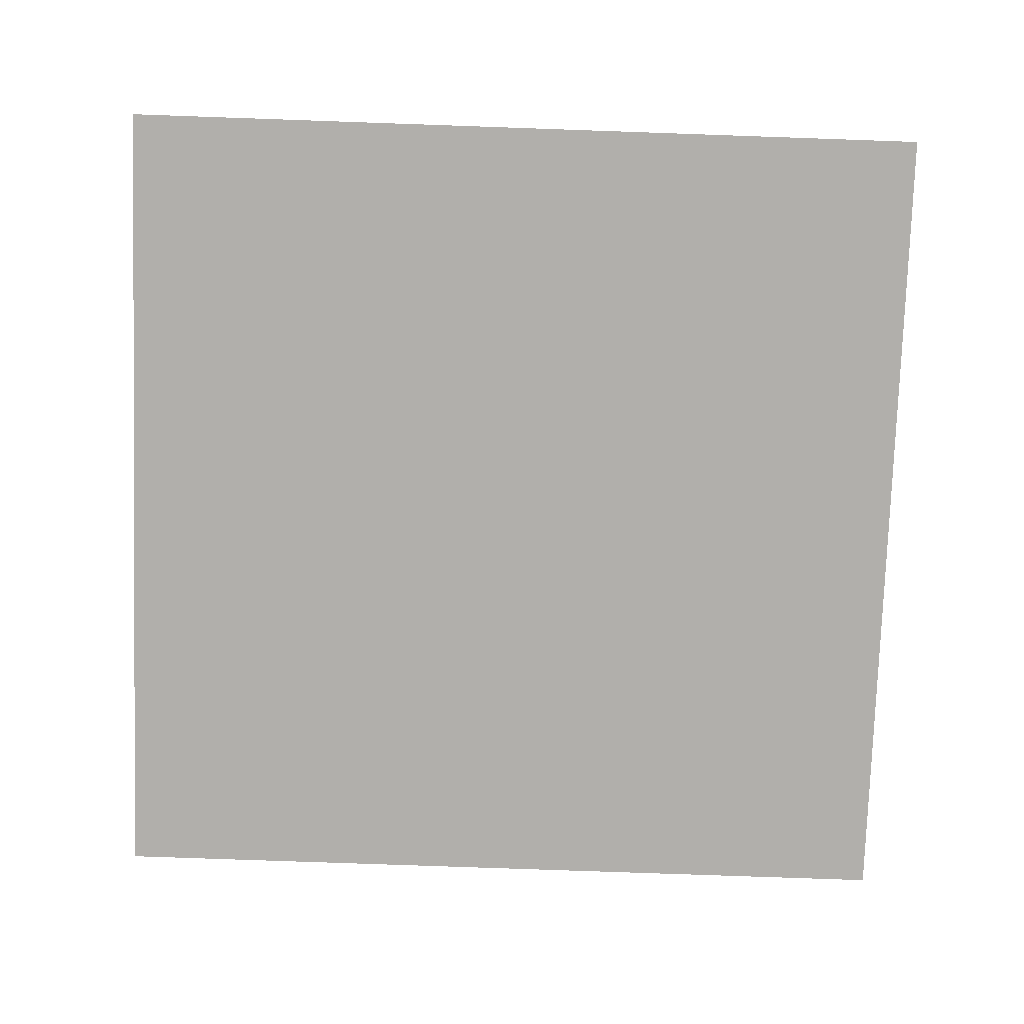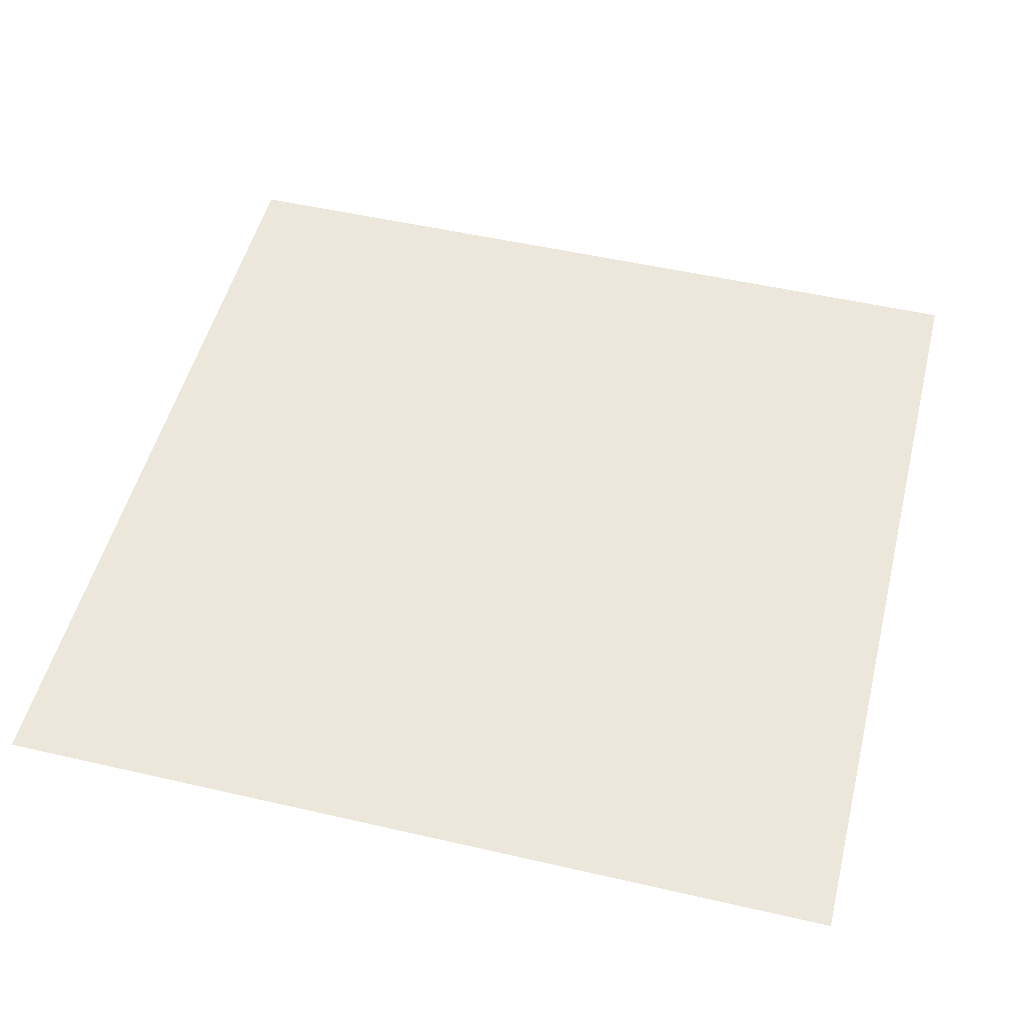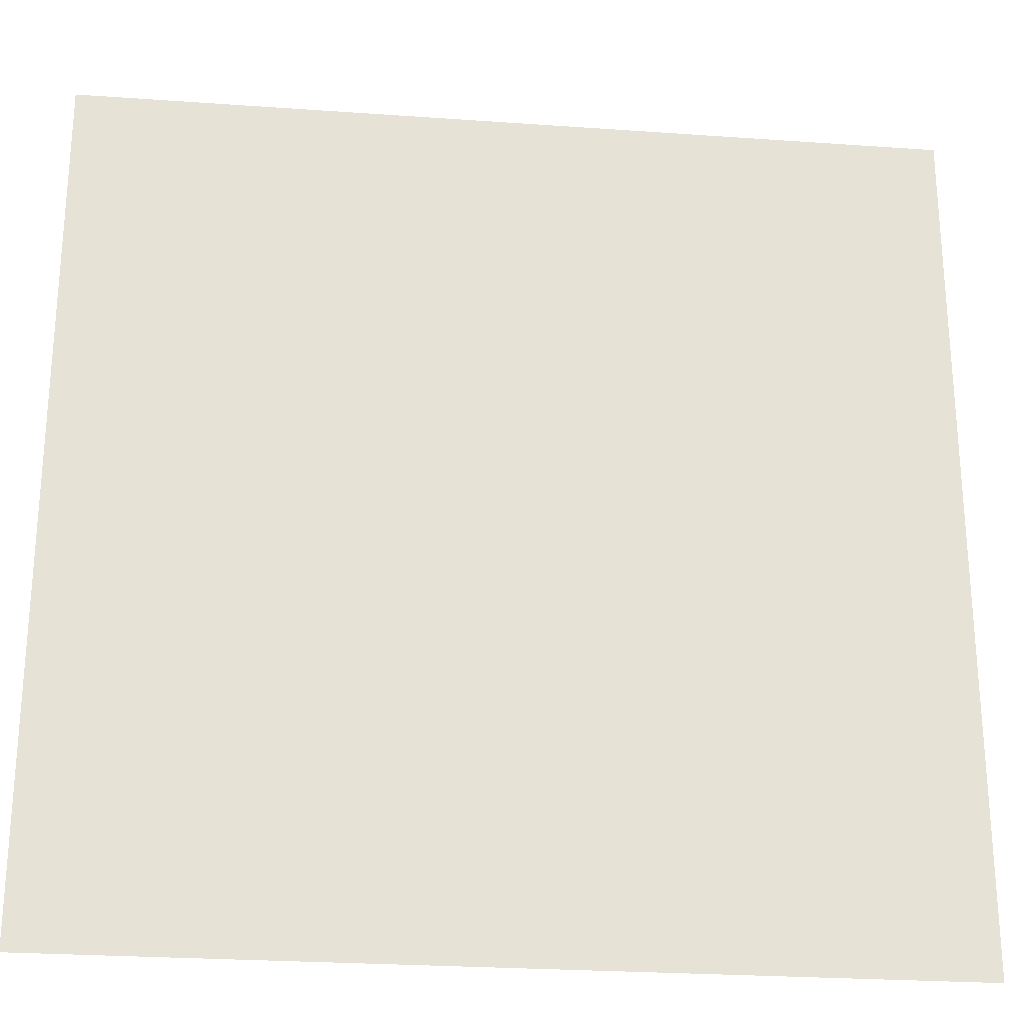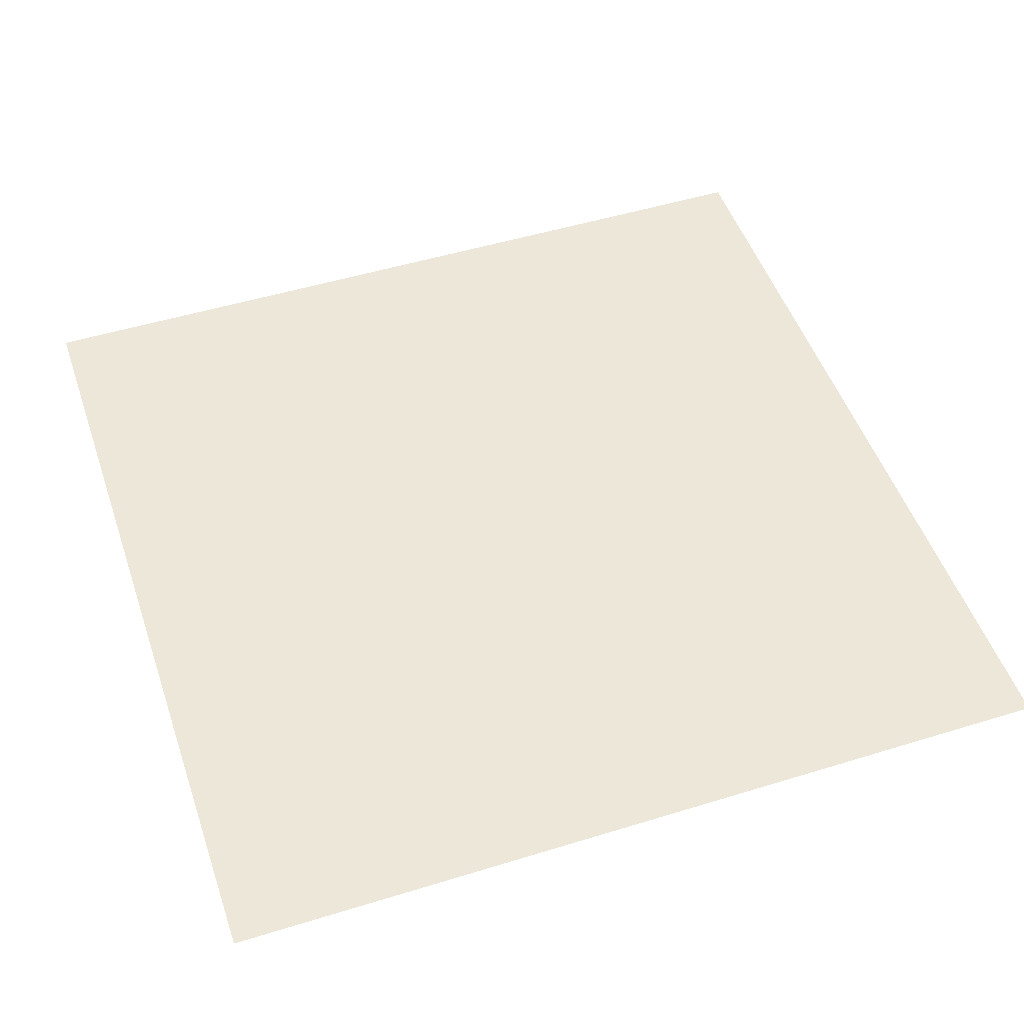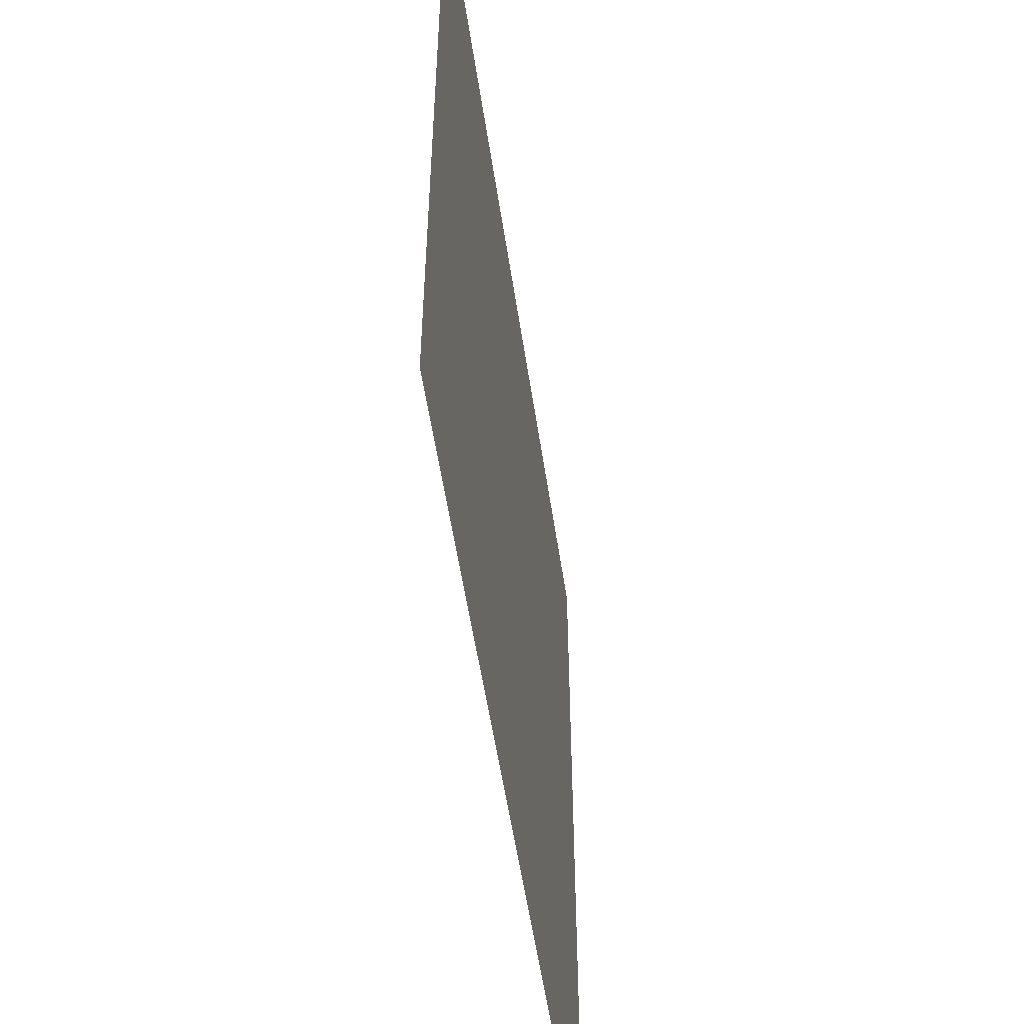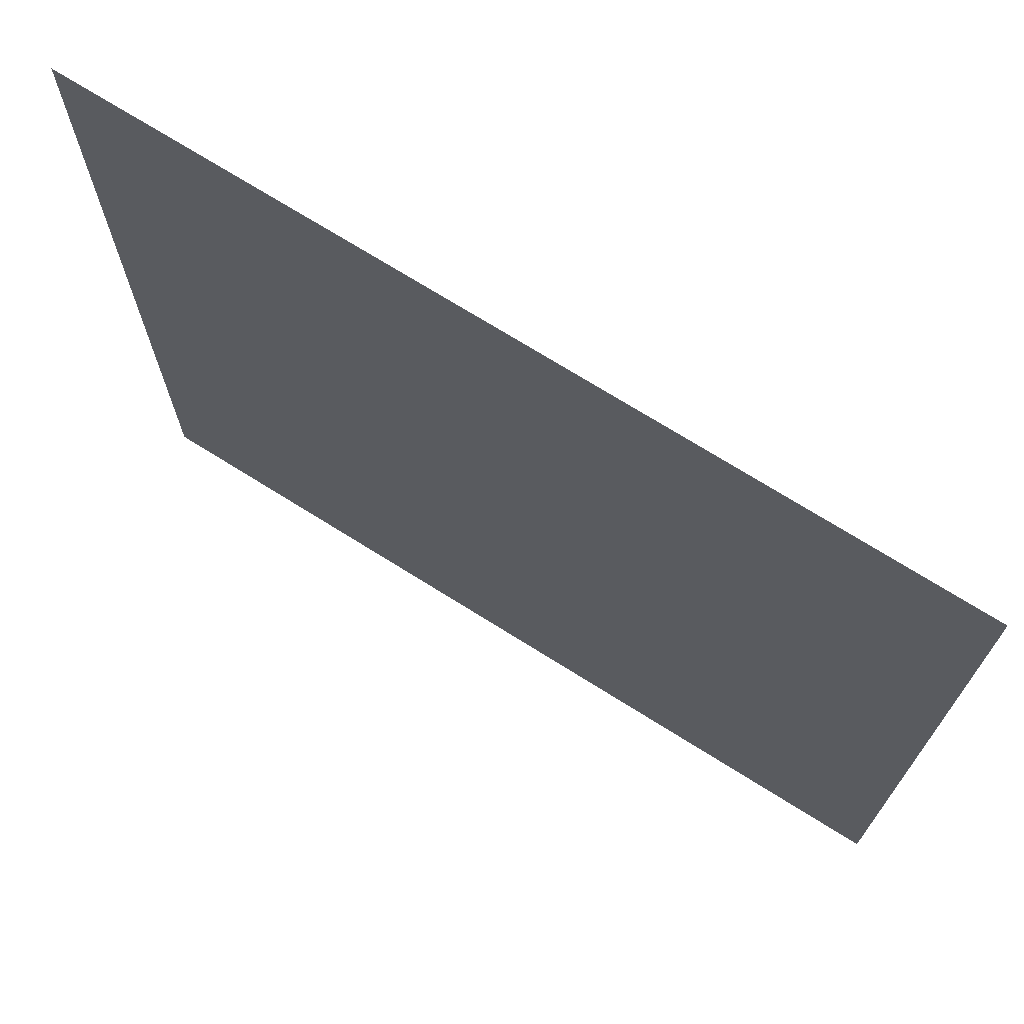
<metadata>
{"format":"obj","ext":"obj","renderer":"f3d","projection":"perspective","resolution":1024,"background":"white","views":[{"elev":-78.2,"azim":88.0,"up":"+Z"},{"elev":51.0,"azim":104.1,"up":"+Z"},{"elev":-25.6,"azim":-6.5,"up":"+Y"},{"elev":50.1,"azim":161.3,"up":"+Z"},{"elev":-54.8,"azim":-81.5,"up":"+Y"},{"elev":71.9,"azim":-147.9,"up":"+Y"}]}
</metadata>
<code>
o Grass
v 1 -1 0
v -1 -1 0
v 1 1 0
v -1 1 0
f 2 1 4
f 1 3 4

</code>
